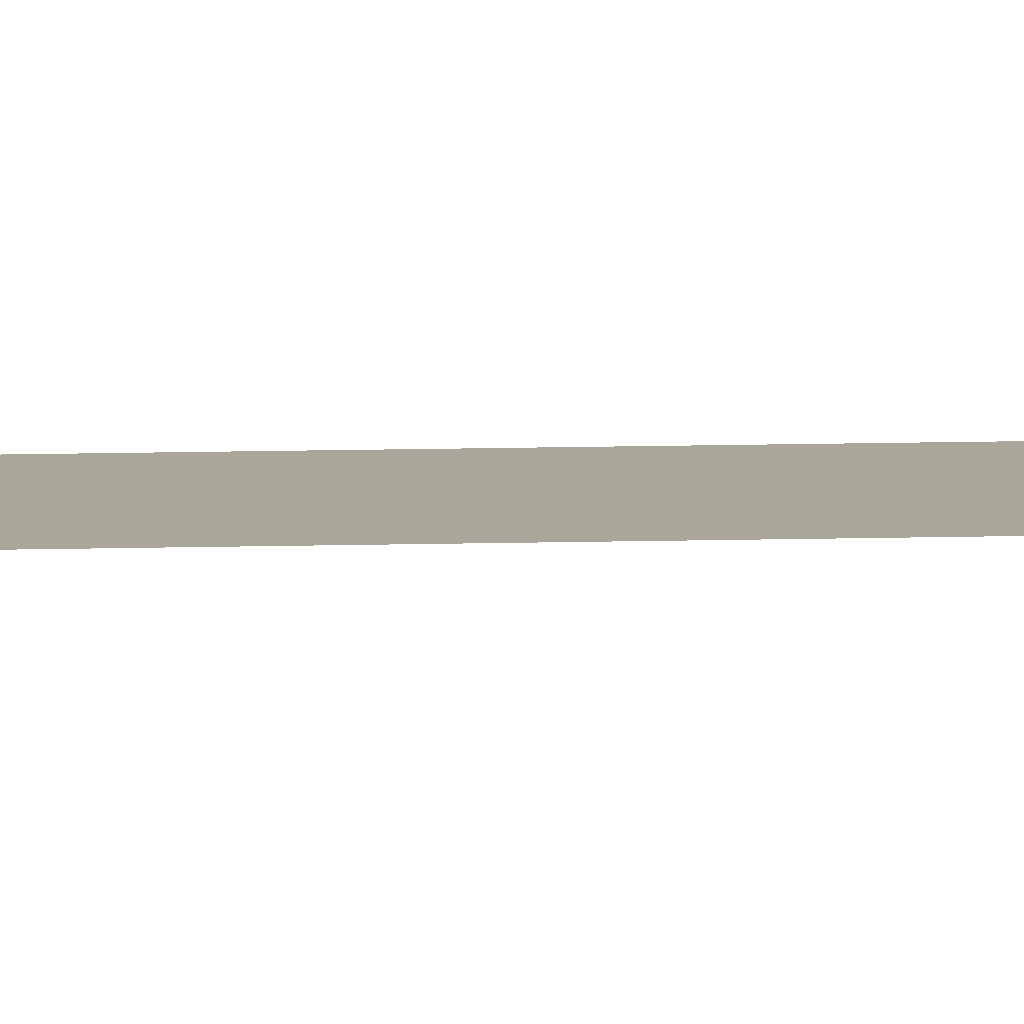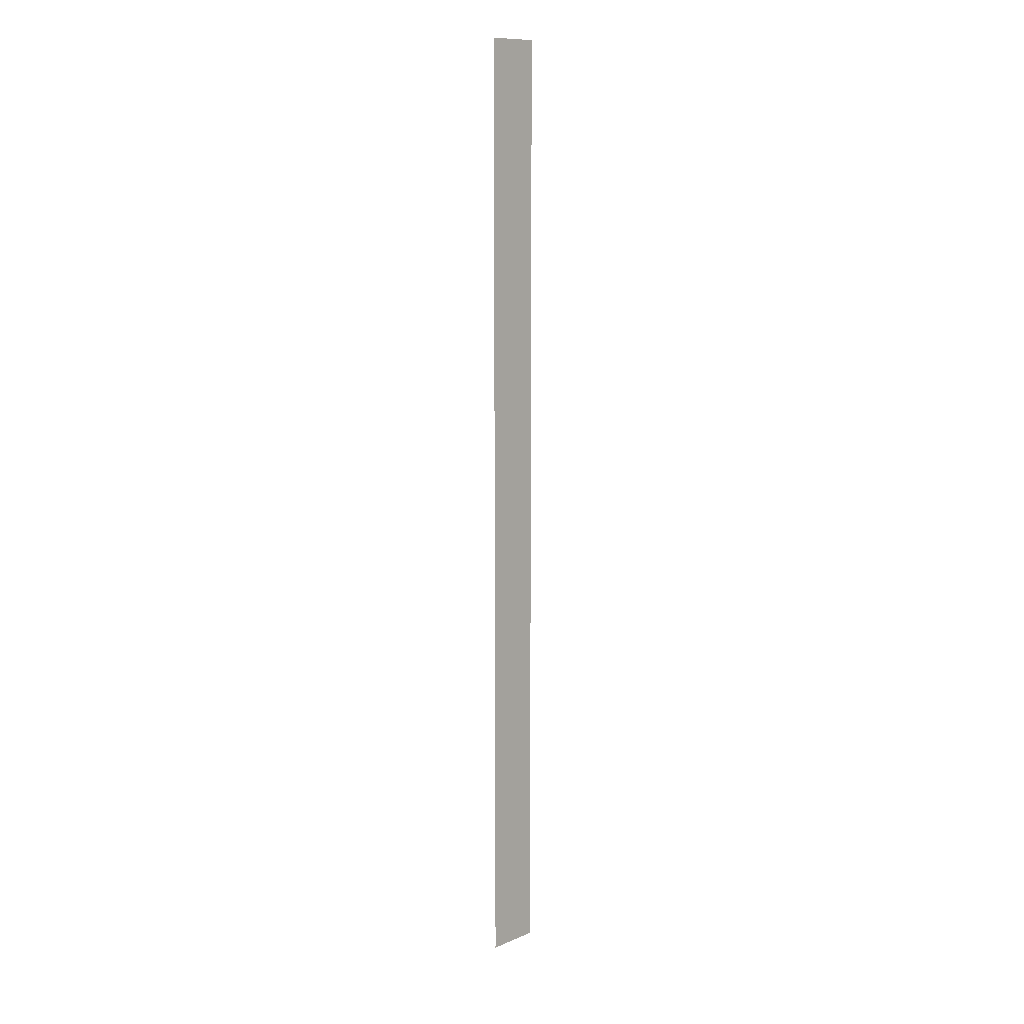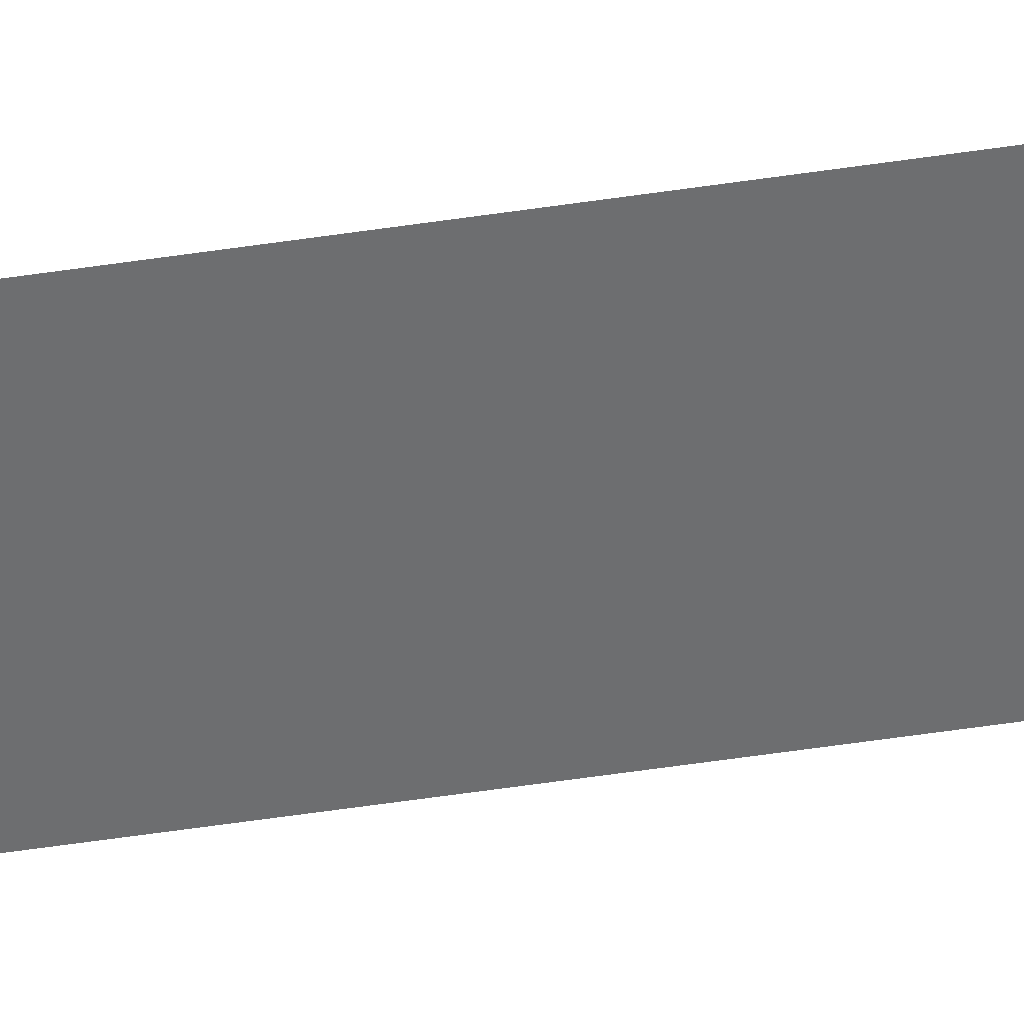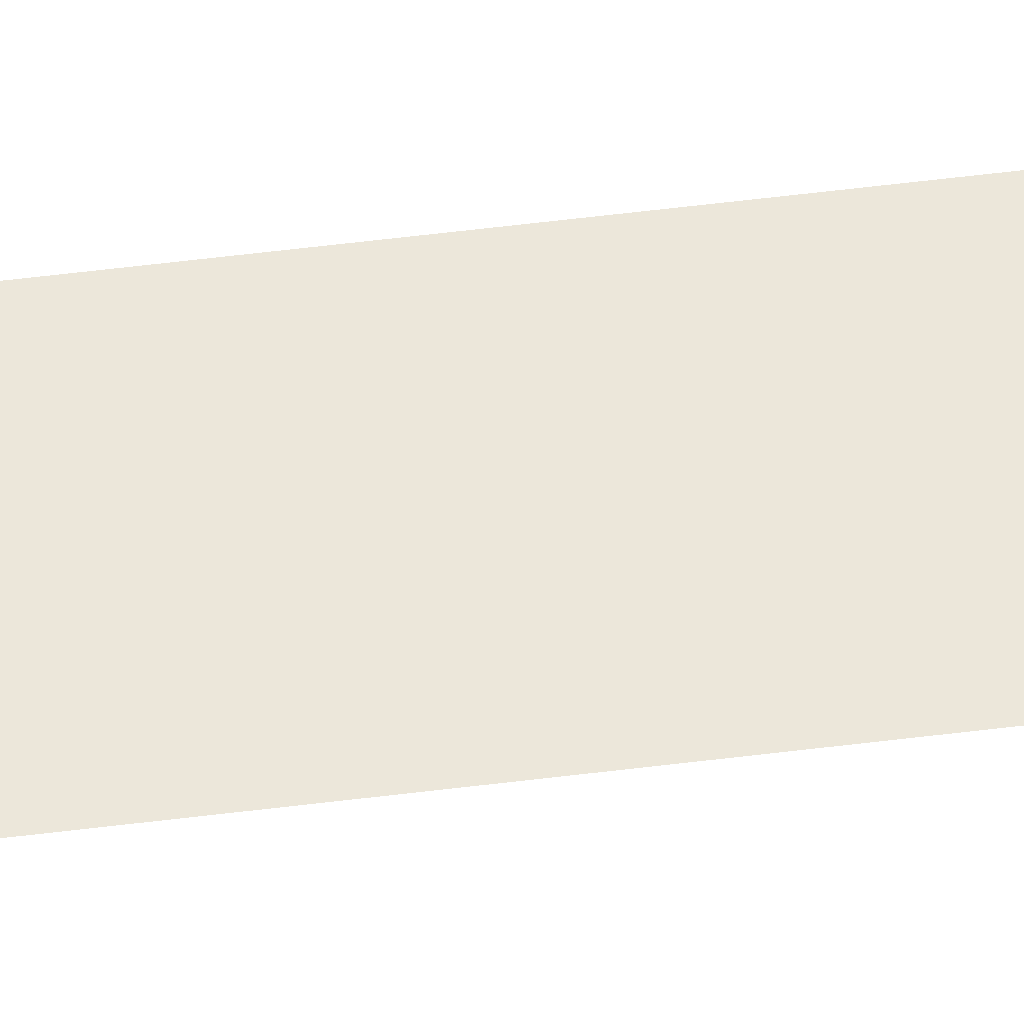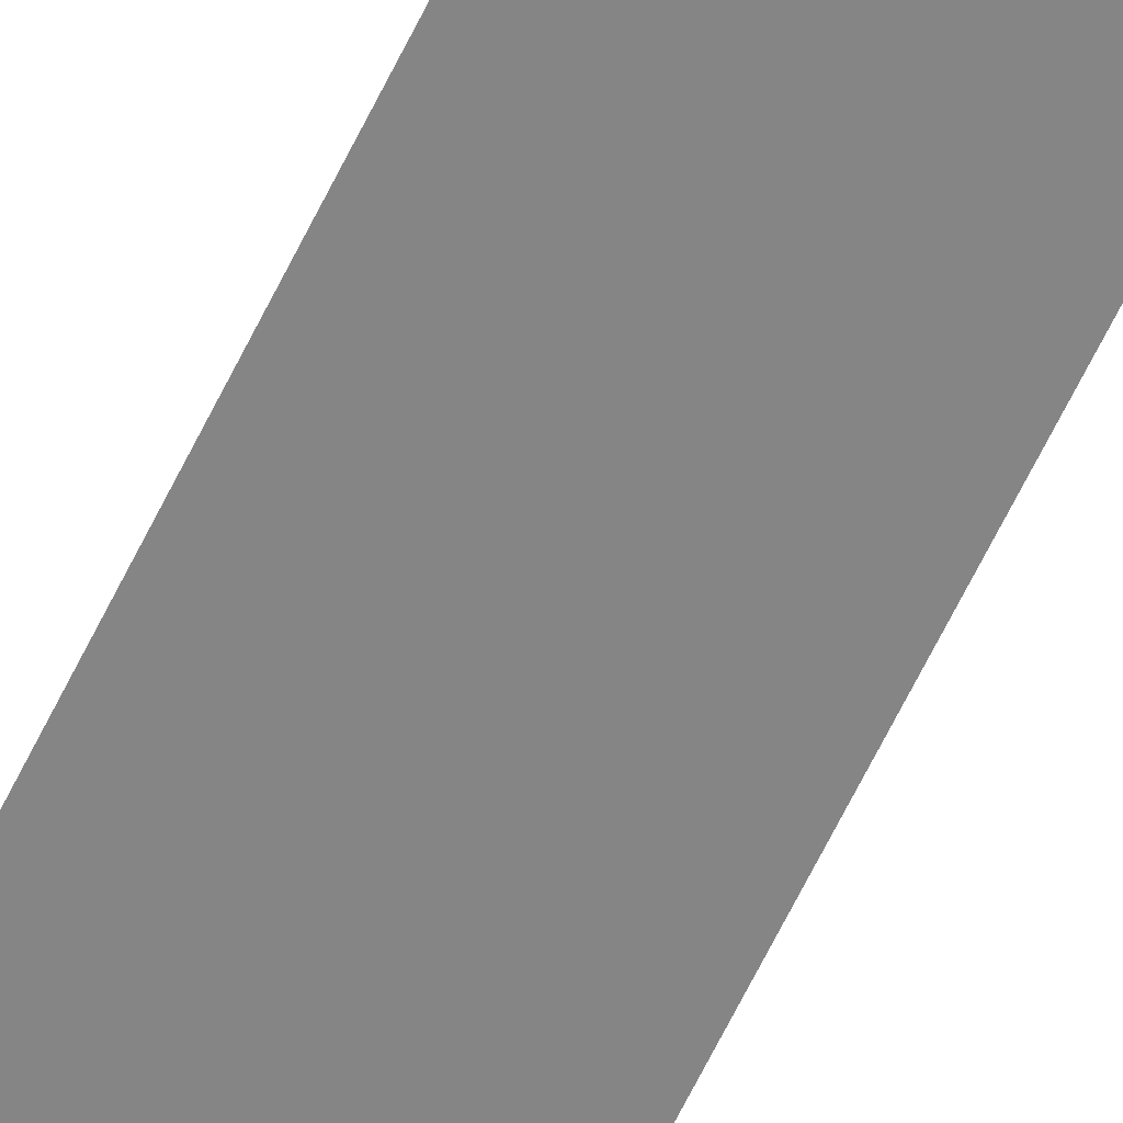
<metadata>
{"format":"obj","ext":"obj","renderer":"f3d","projection":"perspective","resolution":1024,"background":"white","views":[{"elev":7.8,"azim":84.4,"up":"+Z"},{"elev":11.2,"azim":-45.0,"up":"+Y"},{"elev":-54.3,"azim":99.1,"up":"+Z"},{"elev":51.9,"azim":-97.9,"up":"+Z"},{"elev":-61.8,"azim":-25.4,"up":"+Z"}]}
</metadata>
<code>
g Hotel_STR_Base_RegionBorder_03
v 61.94 15.45 0.21
v 61.74 15.45 0.21
v 61.74 19.04 0.21
v 61.94 19.04 0.21
v 61.94 15.45 0.21
v 61.94 15.45 0.2
v 61.74 15.45 0.2
v 61.74 15.45 0.21
v 61.74 19.04 0.2
v 61.94 19.04 0.2
v 61.94 19.04 0.21
v 61.74 19.04 0.21
g Hotel_STR_Base_RegionBorder_03_0
f 3 2 1
f 4 3 1
f 7 6 5
f 8 7 5
f 11 10 9
f 12 11 9

</code>
